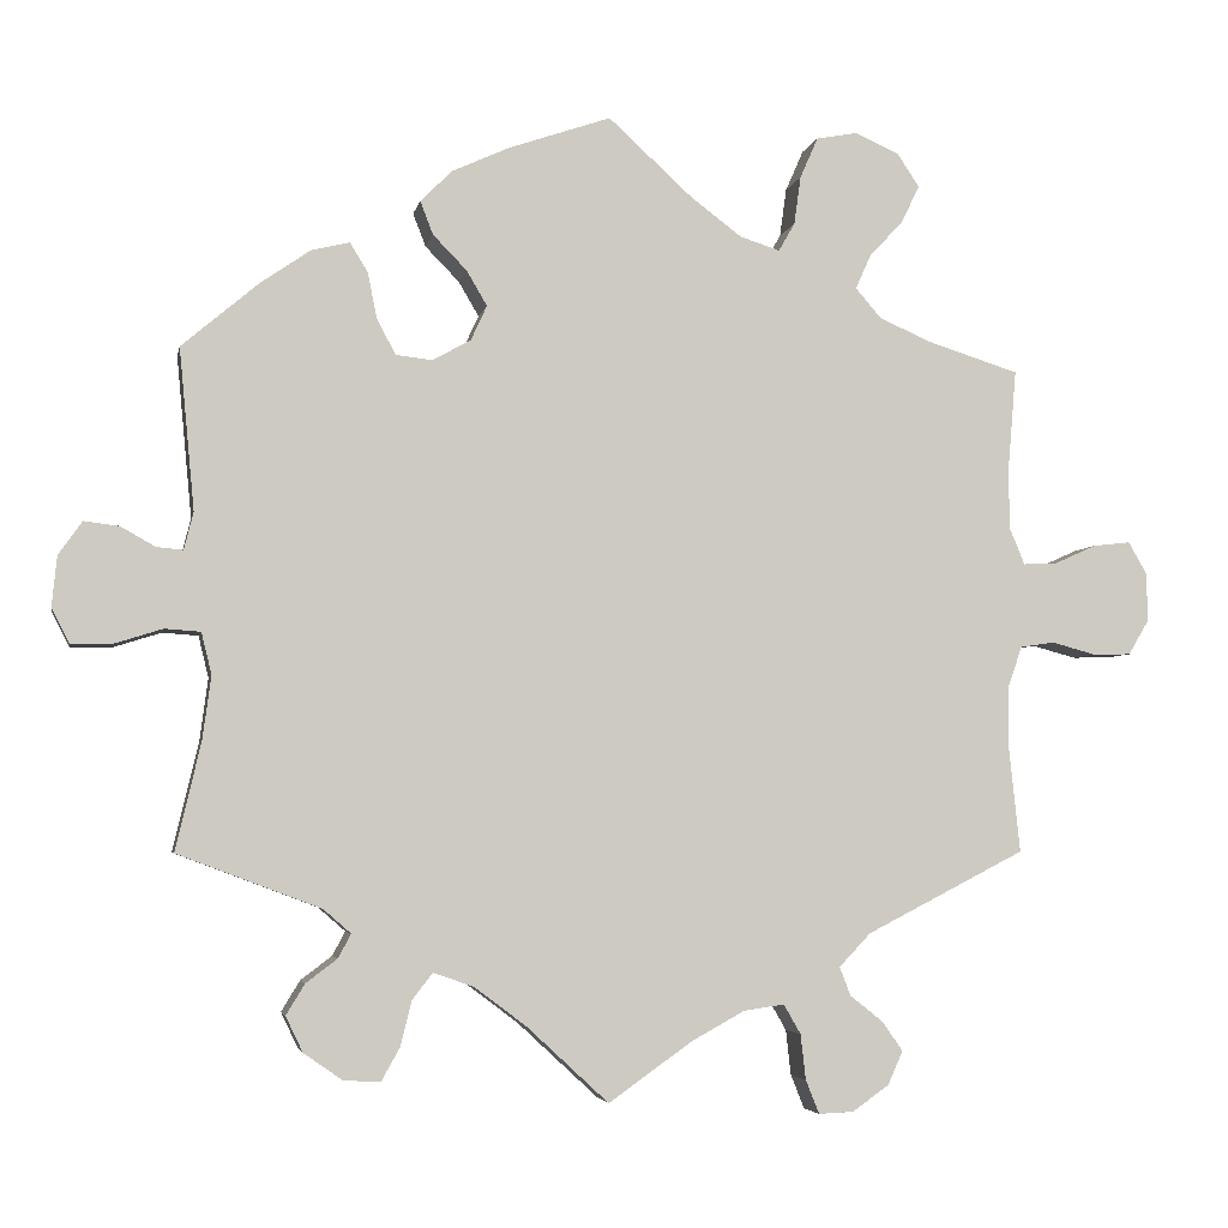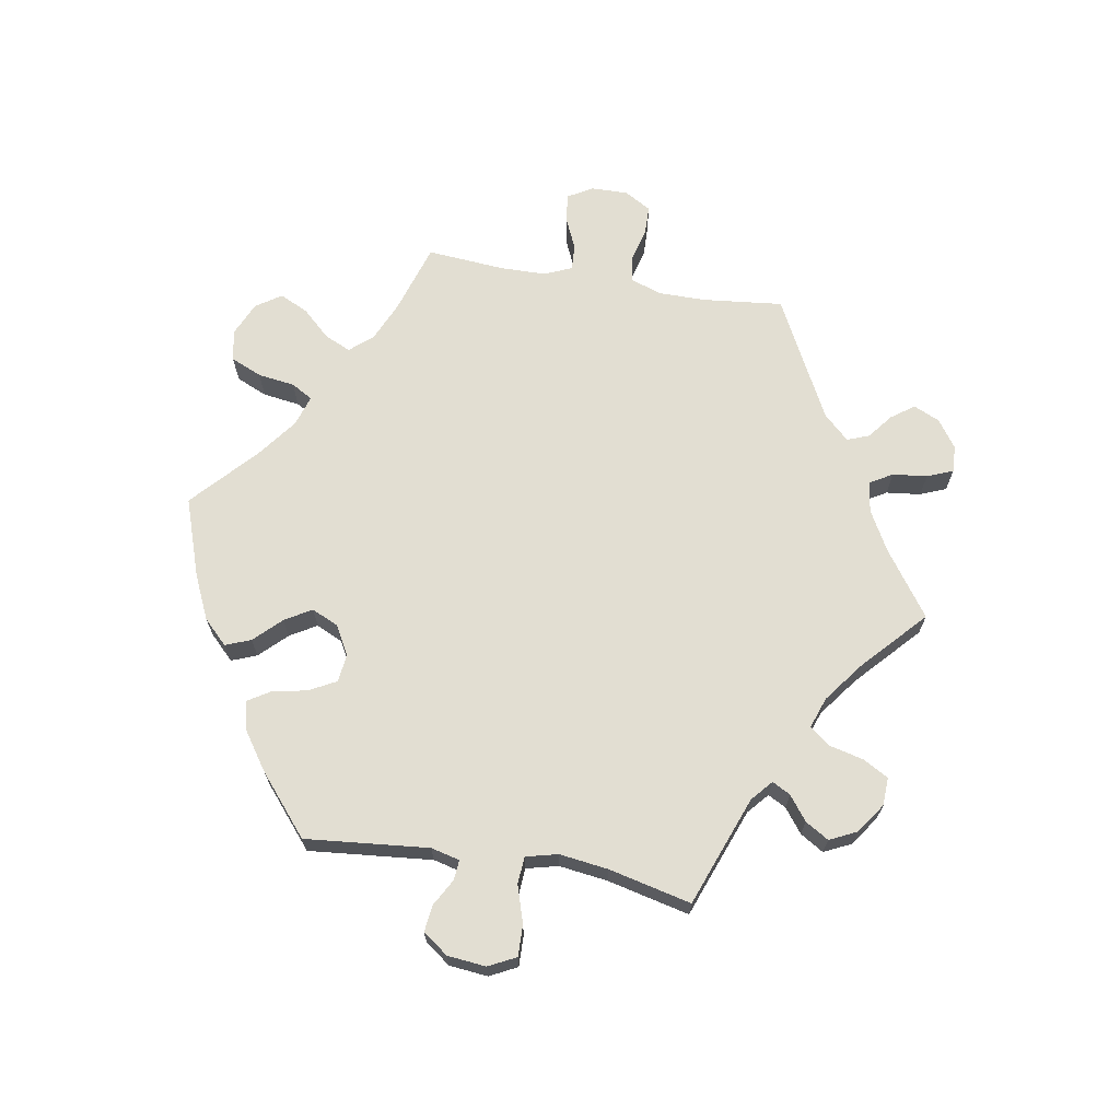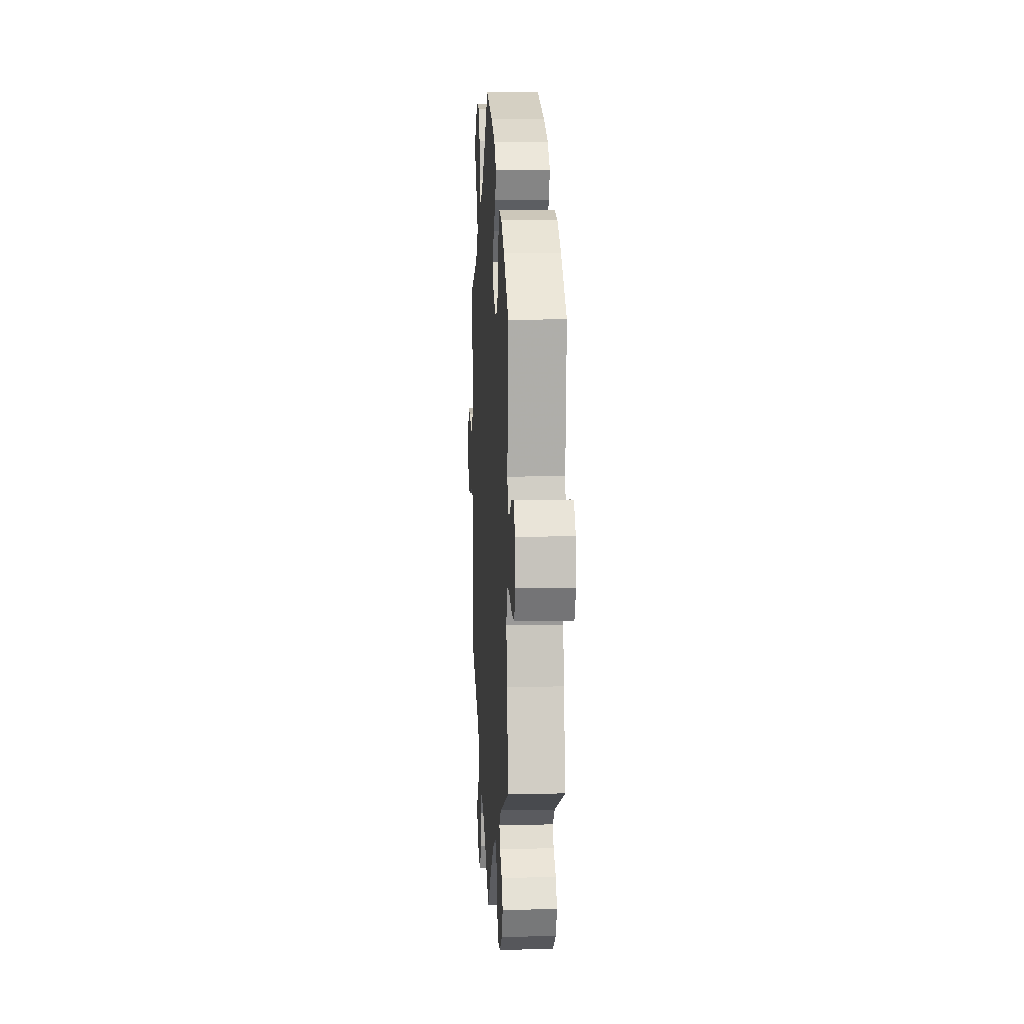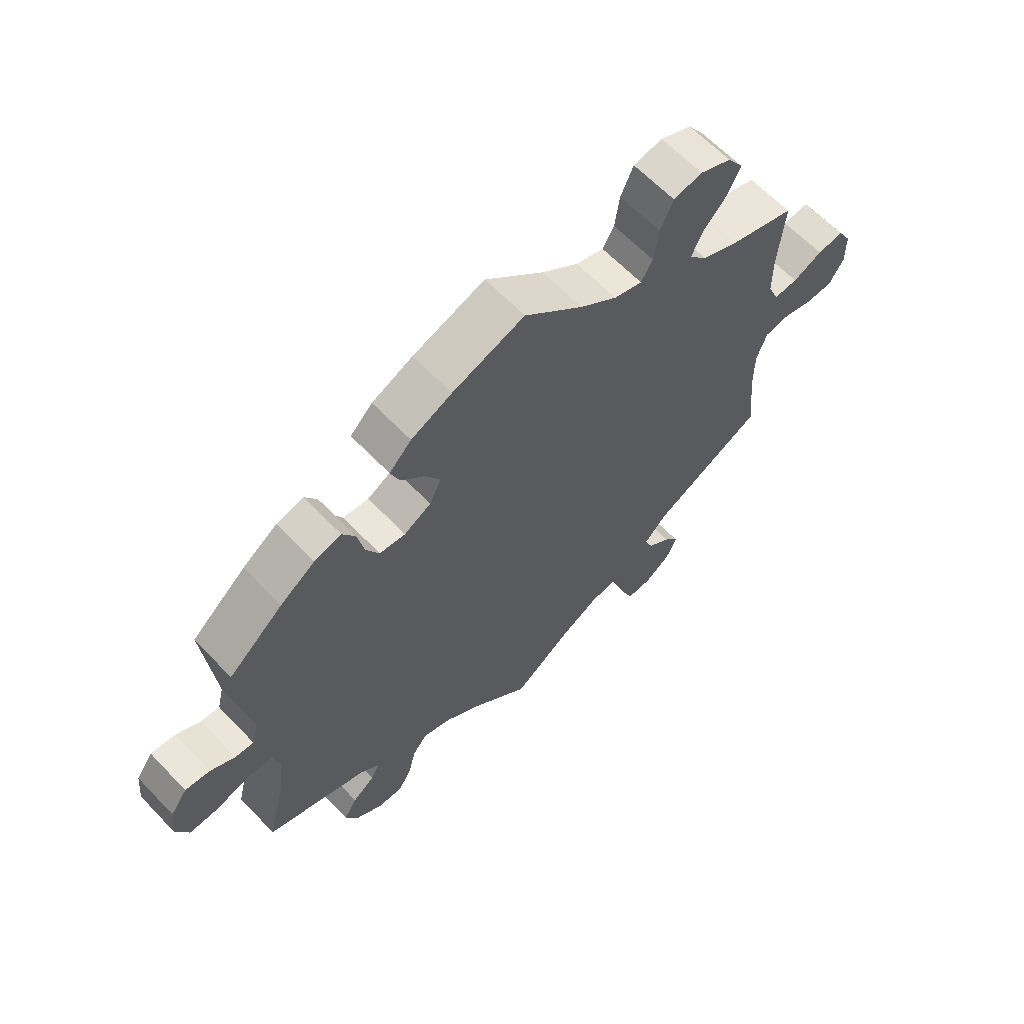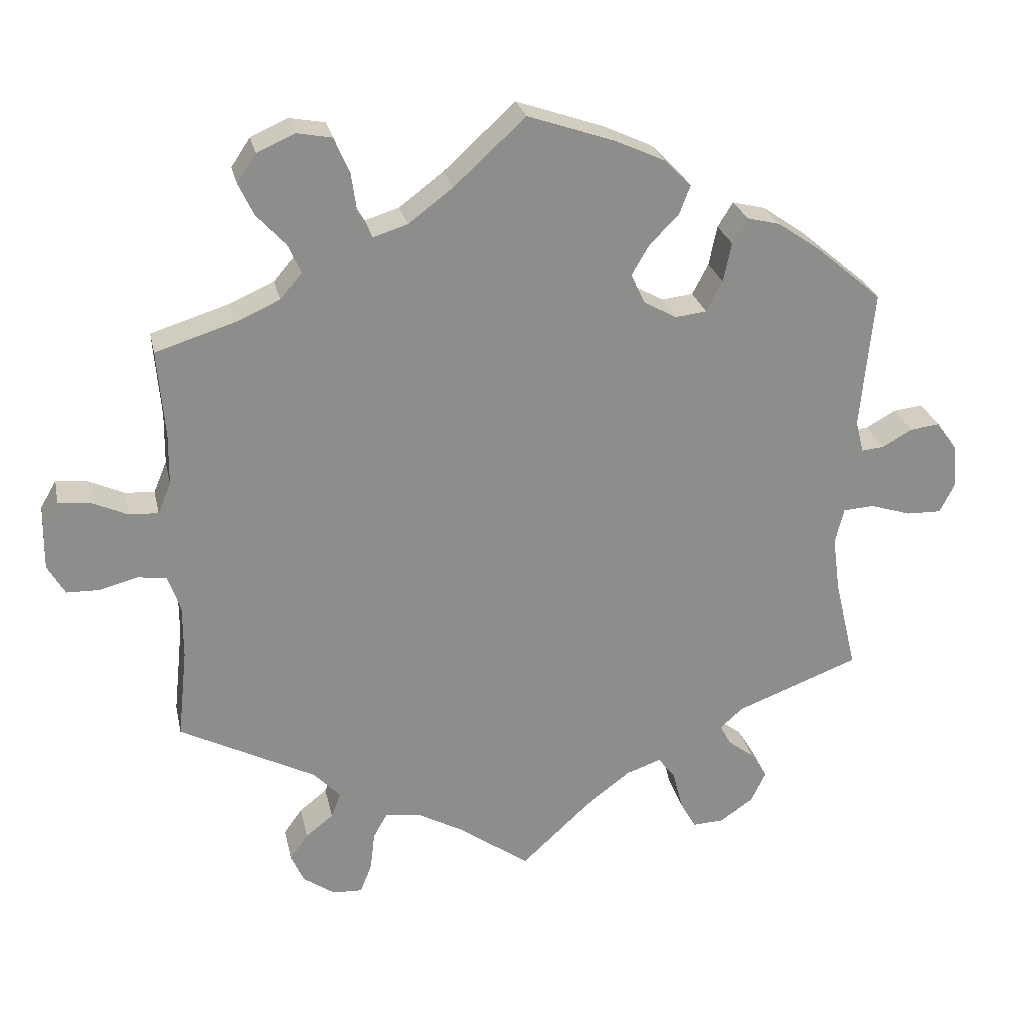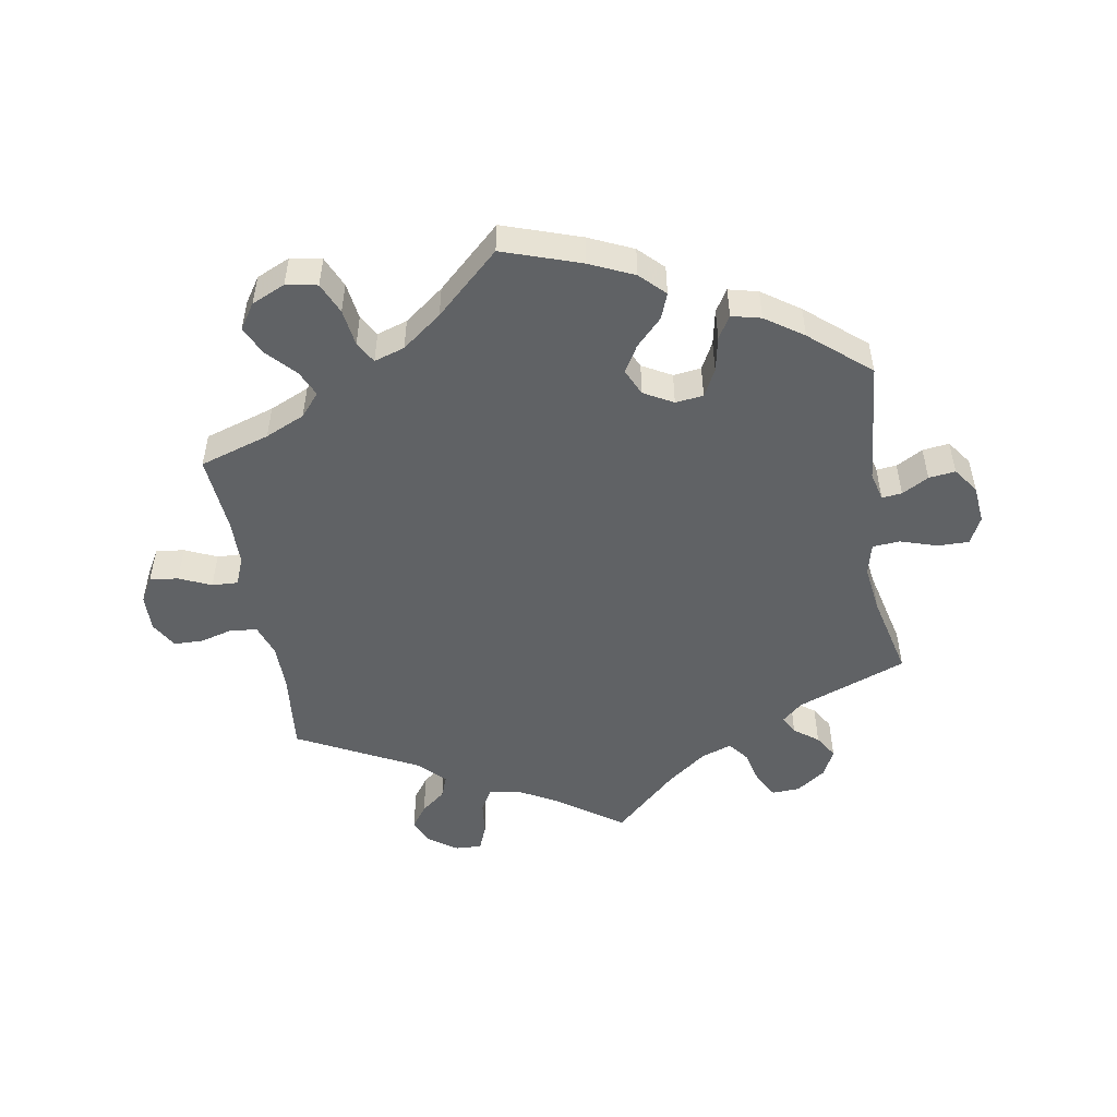
<metadata>
{"format":"obj","ext":"obj","renderer":"f3d","projection":"perspective","resolution":1024,"background":"white","views":[{"elev":-4.2,"azim":169.1,"up":"+Z"},{"elev":67.8,"azim":99.6,"up":"+Y"},{"elev":7.4,"azim":86.6,"up":"+Z"},{"elev":63.2,"azim":136.4,"up":"+Z"},{"elev":25.7,"azim":-12.0,"up":"+Z"},{"elev":-50.5,"azim":9.7,"up":"+Y"}]}
</metadata>
<code>
v -0.393 0.07 0.323
v -0.332 0.07 0.35
v -0.302 0.07 0.385
v -0.32 0.07 0.425
v -0.36 0.07 0.468
v -0.381 0.07 0.512
v -0.355 0.07 0.551
v -0.303 0.07 0.574
v -0.255 0.07 0.565
v -0.234 0.07 0.517
v -0.226 0.07 0.46
v -0.207 0.07 0.427
v -0.16 0.07 0.442
v -0.099 0.07 0.488
v -0.001 0.07 0.578
v 0.119 0.07 0.537
v 0.187 0.07 0.506
v 0.224 0.07 0.469
v 0.209 0.07 0.43
v 0.169 0.07 0.389
v 0.145 0.07 0.348
v 0.164 0.07 0.307
v 0.209 0.07 0.282
v 0.252 0.07 0.287
v 0.274 0.07 0.329
v 0.285 0.07 0.383
v 0.306 0.07 0.417
v 0.351 0.07 0.406
v 0.409 0.07 0.366
v 0.5 0.07 0.289
v 0.482 0.07 0.099
v 0.493 0.07 0.055
v 0.524 0.07 0.058
v 0.565 0.07 0.081
v 0.606 0.07 0.086
v 0.634 0.07 0.047
v 0.64 0.07 -0.012
v 0.619 0.07 -0.054
v 0.571 0.07 -0.053
v 0.514 0.07 -0.035
v 0.472 0.07 -0.038
v 0.46 0.07 -0.087
v 0.47 0.07 -0.162
v 0.5 0.07 -0.289
v 0.331 0.07 -0.353
v 0.299 0.07 -0.381
v 0.314 0.07 -0.409
v 0.351 0.07 -0.437
v 0.373 0.07 -0.473
v 0.353 0.07 -0.515
v 0.307 0.07 -0.547
v 0.264 0.07 -0.549
v 0.242 0.07 -0.51
v 0.229 0.07 -0.457
v 0.205 0.07 -0.426
v 0.157 0.07 -0.443
v 0.096 0.07 -0.489
v 0 0.07 -0.578
v -0.099 0.07 -0.508
v -0.161 0.07 -0.474
v -0.209 0.07 -0.467
v -0.229 0.07 -0.502
v -0.235 0.07 -0.555
v -0.251 0.07 -0.595
v -0.292 0.07 -0.593
v -0.335 0.07 -0.563
v -0.353 0.07 -0.523
v -0.328 0.07 -0.488
v -0.29 0.07 -0.458
v -0.277 0.07 -0.424
v -0.314 0.07 -0.385
v -0.501 0.07 -0.289
v -0.488 0.07 -0.166
v -0.488 0.07 -0.093
v -0.505 0.07 -0.044
v -0.545 0.07 -0.038
v -0.597 0.07 -0.052
v -0.642 0.07 -0.051
v -0.666 0.07 -0.01
v -0.665 0.07 0.047
v -0.643 0.07 0.085
v -0.599 0.07 0.08
v -0.55 0.07 0.058
v -0.51 0.07 0.056
v -0.492 0.07 0.099
v -0.491 0.07 0.169
v -0.501 0.07 0.289
v -0.393 0 0.323
v -0.332 0 0.35
v -0.302 0 0.385
v -0.32 0 0.425
v -0.36 0 0.468
v -0.381 0 0.512
v -0.355 0 0.551
v -0.303 0 0.574
v -0.255 0 0.565
v -0.234 0 0.517
v -0.226 0 0.46
v -0.207 0 0.427
v -0.16 0 0.442
v -0.099 0 0.488
v -0.001 0 0.578
v 0.119 0 0.537
v 0.187 0 0.506
v 0.224 0 0.469
v 0.209 0 0.43
v 0.169 0 0.389
v 0.145 0 0.348
v 0.164 0 0.307
v 0.209 0 0.282
v 0.252 0 0.287
v 0.274 0 0.329
v 0.285 0 0.383
v 0.306 0 0.417
v 0.351 0 0.406
v 0.409 0 0.366
v 0.5 0 0.289
v 0.482 0 0.099
v 0.493 0 0.055
v 0.524 0 0.058
v 0.565 0 0.081
v 0.606 0 0.086
v 0.634 0 0.047
v 0.64 0 -0.012
v 0.619 0 -0.054
v 0.571 0 -0.053
v 0.514 0 -0.035
v 0.472 0 -0.038
v 0.46 0 -0.087
v 0.47 0 -0.162
v 0.5 0 -0.289
v 0.331 0 -0.353
v 0.299 0 -0.381
v 0.314 0 -0.409
v 0.351 0 -0.437
v 0.373 0 -0.473
v 0.353 0 -0.515
v 0.307 0 -0.547
v 0.264 0 -0.549
v 0.242 0 -0.51
v 0.229 0 -0.457
v 0.205 0 -0.426
v 0.157 0 -0.443
v 0.096 0 -0.489
v 0 0 -0.578
v -0.099 0 -0.508
v -0.161 0 -0.474
v -0.209 0 -0.467
v -0.229 0 -0.502
v -0.235 0 -0.555
v -0.251 0 -0.595
v -0.292 0 -0.593
v -0.335 0 -0.563
v -0.353 0 -0.523
v -0.328 0 -0.488
v -0.29 0 -0.458
v -0.277 0 -0.424
v -0.314 0 -0.385
v -0.501 0 -0.289
v -0.488 0 -0.166
v -0.488 0 -0.093
v -0.505 0 -0.044
v -0.545 0 -0.038
v -0.597 0 -0.052
v -0.642 0 -0.051
v -0.666 0 -0.01
v -0.665 0 0.047
v -0.643 0 0.085
v -0.599 0 0.08
v -0.55 0 0.058
v -0.51 0 0.056
v -0.492 0 0.099
v -0.491 0 0.169
v -0.501 0 0.289
f 86 87 1
f 85 86 1 2
f 84 85 2 3
f 80 81 82 83
f 80 83 84
f 79 80 84
f 76 77 78 79
f 75 76 79 84
f 74 75 84 3
f 71 72 73
f 70 71 73 74
f 66 67 68 69
f 64 65 66 69
f 62 63 64 69
f 61 62 69 70
f 60 61 70 74
f 57 58 59
f 56 57 59 60
f 55 56 60 74
f 51 52 53 54
f 51 54 55
f 50 51 55
f 47 48 49 50
f 46 47 50 55
f 45 46 55 74
f 43 44 45 74
f 37 38 39 40
f 37 40 41
f 36 37 41
f 33 34 35 36
f 32 33 36 41
f 31 32 41 42
f 29 30 31 42
f 25 26 27 28
f 24 25 28 29
f 17 18 19 20
f 17 20 21
f 14 15 16 17
f 13 14 17 21
f 12 13 21 22
f 8 9 10 11
f 8 11 12
f 7 8 12
f 4 5 6 7
f 3 4 7 12
f 42 43 74 3
f 24 29 42
f 23 24 42
f 22 23 42
f 3 12 22 42
f 88 174 173
f 89 88 173 172
f 90 89 172 171
f 170 169 168 167
f 171 170 167
f 171 167 166
f 166 165 164 163
f 171 166 163 162
f 90 171 162 161
f 160 159 158
f 161 160 158 157
f 156 155 154 153
f 156 153 152 151
f 156 151 150 149
f 157 156 149 148
f 161 157 148 147
f 146 145 144
f 147 146 144 143
f 161 147 143 142
f 141 140 139 138
f 142 141 138
f 142 138 137
f 137 136 135 134
f 142 137 134 133
f 161 142 133 132
f 161 132 131 130
f 127 126 125 124
f 128 127 124
f 128 124 123
f 123 122 121 120
f 128 123 120 119
f 129 128 119 118
f 129 118 117 116
f 115 114 113 112
f 116 115 112 111
f 107 106 105 104
f 108 107 104
f 104 103 102 101
f 108 104 101 100
f 109 108 100 99
f 98 97 96 95
f 99 98 95
f 99 95 94
f 94 93 92 91
f 99 94 91 90
f 90 161 130 129
f 129 116 111
f 129 111 110
f 129 110 109
f 129 109 99 90
f 1 88 89 2
f 2 89 90 3
f 3 90 91 4
f 4 91 92 5
f 5 92 93 6
f 6 93 94 7
f 7 94 95 8
f 8 95 96 9
f 9 96 97 10
f 10 97 98 11
f 11 98 99 12
f 12 99 100 13
f 13 100 101 14
f 14 101 102 15
f 15 102 103 16
f 16 103 104 17
f 17 104 105 18
f 18 105 106 19
f 19 106 107 20
f 20 107 108 21
f 21 108 109 22
f 22 109 110 23
f 23 110 111 24
f 24 111 112 25
f 25 112 113 26
f 26 113 114 27
f 27 114 115 28
f 28 115 116 29
f 29 116 117 30
f 30 117 118 31
f 31 118 119 32
f 32 119 120 33
f 33 120 121 34
f 34 121 122 35
f 35 122 123 36
f 36 123 124 37
f 37 124 125 38
f 38 125 126 39
f 39 126 127 40
f 40 127 128 41
f 41 128 129 42
f 42 129 130 43
f 43 130 131 44
f 44 131 132 45
f 45 132 133 46
f 46 133 134 47
f 47 134 135 48
f 48 135 136 49
f 49 136 137 50
f 50 137 138 51
f 51 138 139 52
f 52 139 140 53
f 53 140 141 54
f 54 141 142 55
f 55 142 143 56
f 56 143 144 57
f 57 144 145 58
f 58 145 146 59
f 59 146 147 60
f 60 147 148 61
f 61 148 149 62
f 62 149 150 63
f 63 150 151 64
f 64 151 152 65
f 65 152 153 66
f 66 153 154 67
f 67 154 155 68
f 68 155 156 69
f 69 156 157 70
f 70 157 158 71
f 71 158 159 72
f 72 159 160 73
f 73 160 161 74
f 74 161 162 75
f 75 162 163 76
f 76 163 164 77
f 77 164 165 78
f 78 165 166 79
f 79 166 167 80
f 80 167 168 81
f 81 168 169 82
f 82 169 170 83
f 83 170 171 84
f 84 171 172 85
f 85 172 173 86
f 86 173 174 87
f 87 174 88 1

</code>
